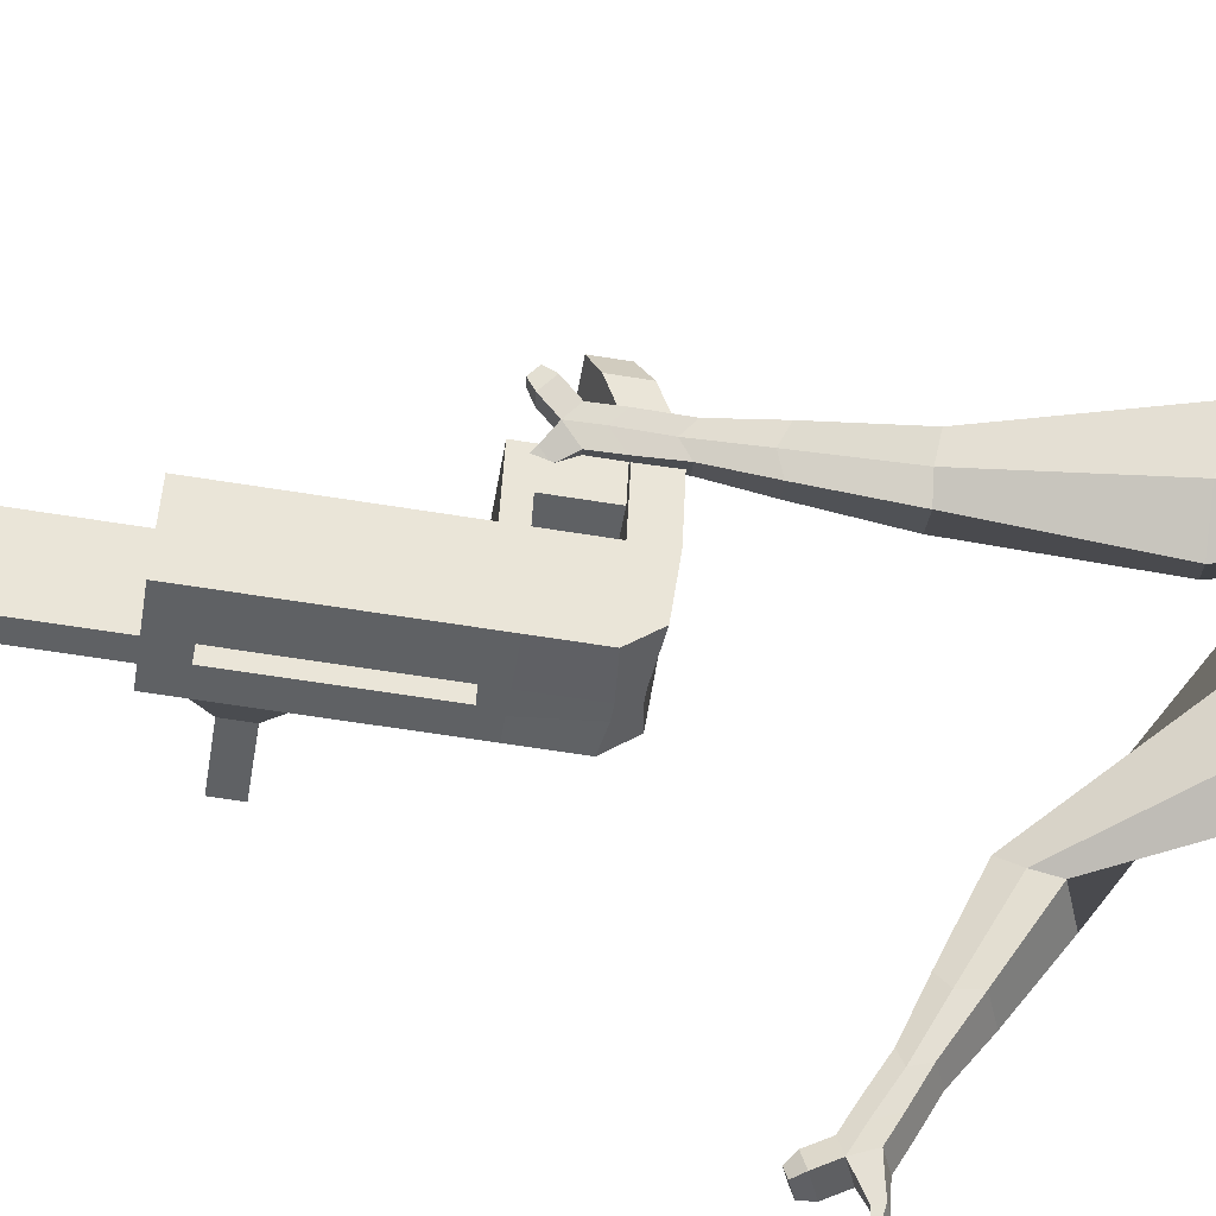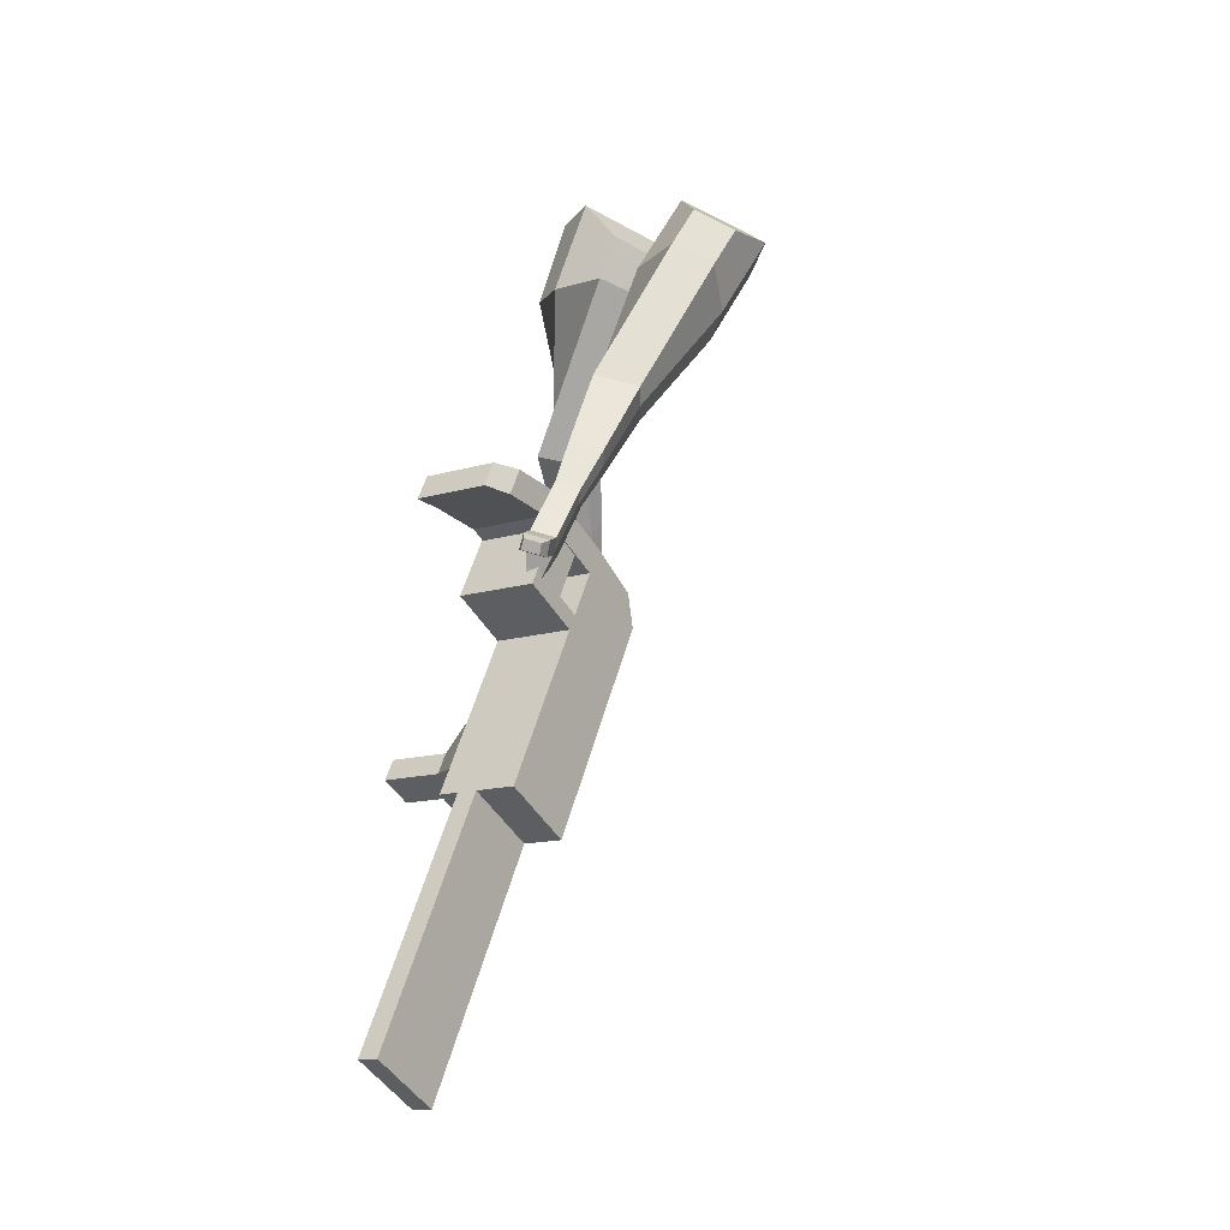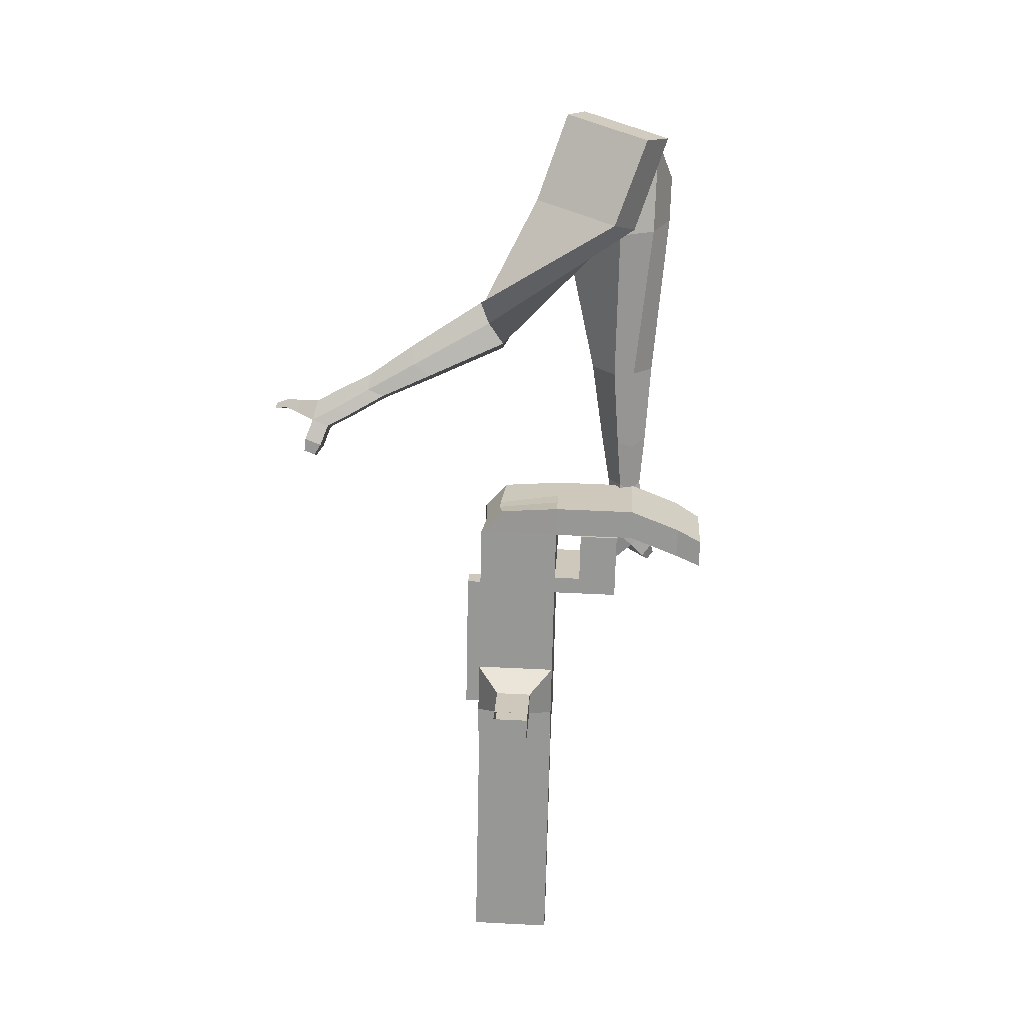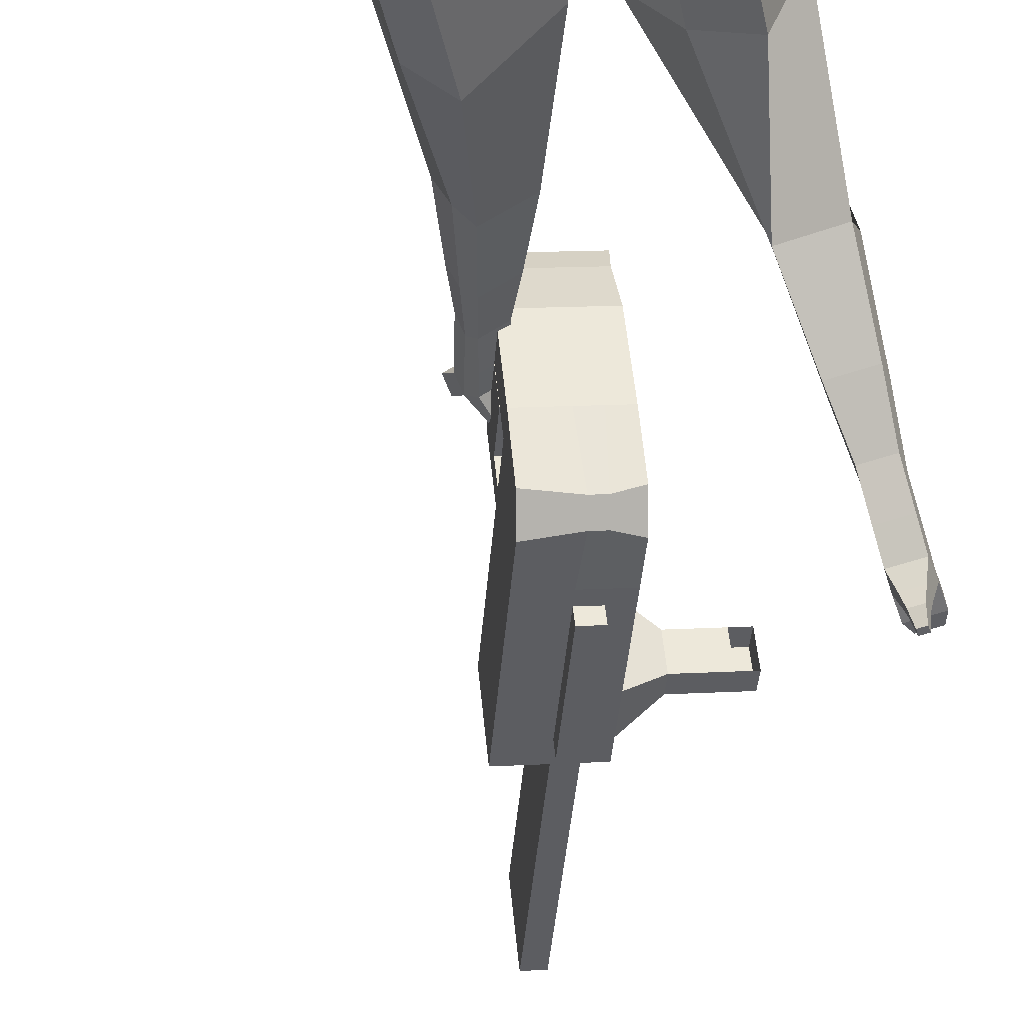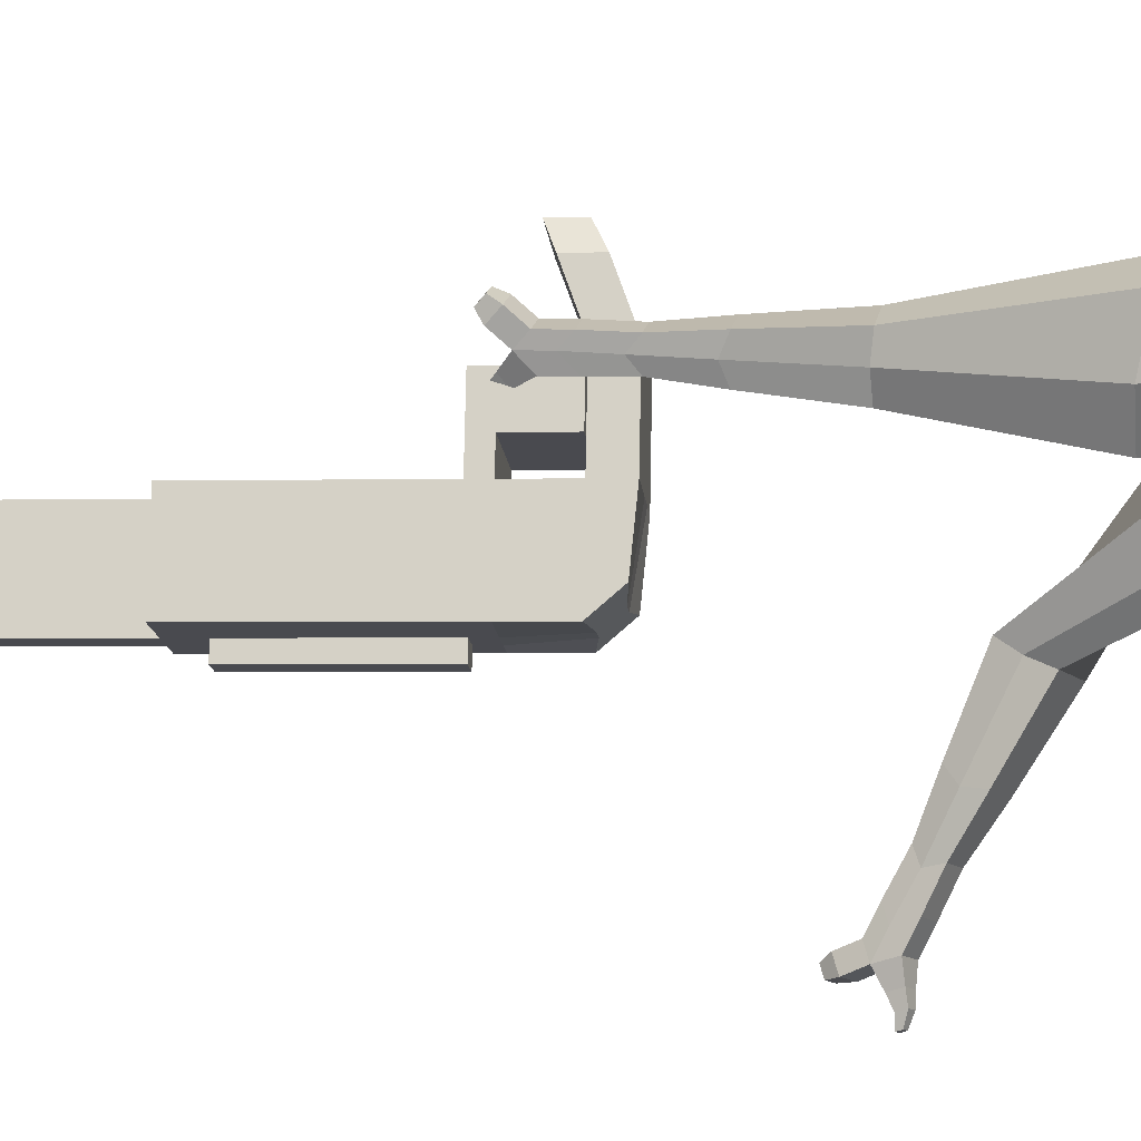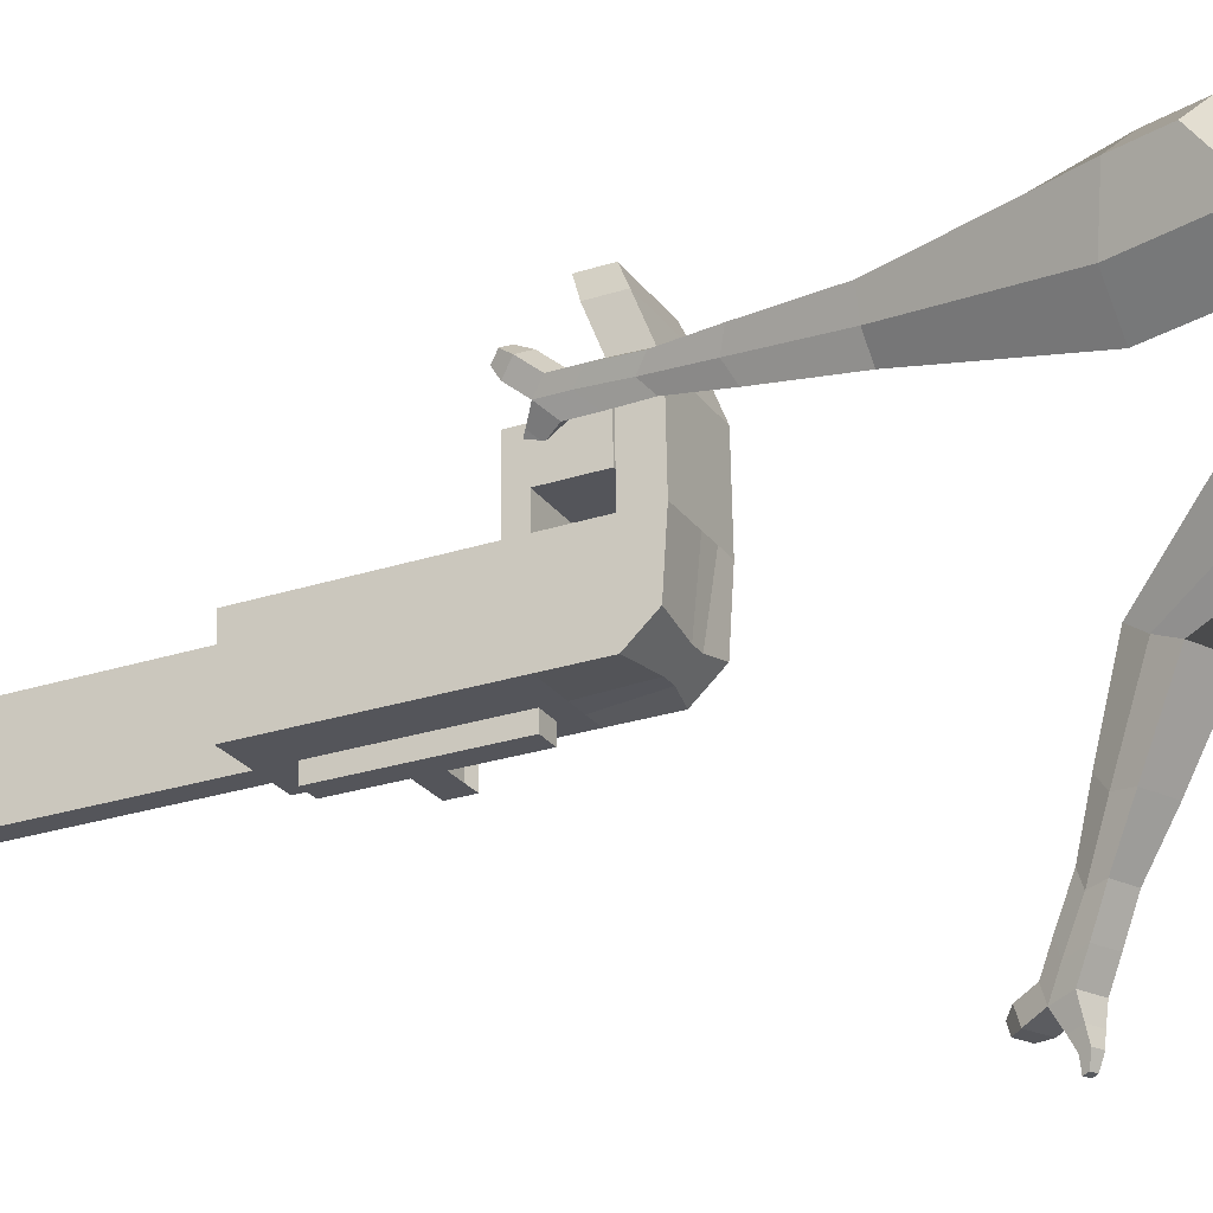
<metadata>
{"format":"obj","ext":"obj","renderer":"f3d","projection":"perspective","resolution":1024,"background":"white","views":[{"elev":-51.6,"azim":-116.8,"up":"+Y"},{"elev":-46.6,"azim":-144.6,"up":"+Z"},{"elev":39.2,"azim":99.4,"up":"+Z"},{"elev":-39.8,"azim":-21.8,"up":"+Y"},{"elev":-19.4,"azim":-102.4,"up":"+Y"},{"elev":-30.9,"azim":-81.0,"up":"+Y"}]}
</metadata>
<code>
o Cube.046_Cube.010
v 157.2 406.3 -1236
v 179.8 187 -1235
v 223.9 412.7 -1446
v 246.4 193.4 -1445
v -51.66 384.7 -1303
v -29.13 165.4 -1302
v 14.99 391.1 -1513
v 37.52 171.8 -1512
v 65.46 397.5 -946.6
v 87.99 178.2 -946.1
v -120.9 156.6 -1013
v -143.4 375.9 -1014
v 23.93 393.5 -815.8
v 46.46 174.3 -815.3
v -162.4 152.6 -882.2
v -184.9 371.9 -882.7
v -0.6004 391.2 -738.5
v 20.05 232.1 -751
v -188.8 210.5 -817.9
v -209.5 369.5 -805.4
v 1.473 612.1 -816.2
v -207.4 590.5 -883.2
v -23.06 609.7 -738.9
v -231.9 588.1 -805.9
v 79.78 398.9 -991.7
v 102.3 179.6 -991.2
v -129.1 377.2 -1059
v -106.6 158 -1058
v 58.02 469.9 -946.8
v -150.9 448.3 -1014
v 72.34 471.2 -991.9
v -136.5 449.6 -1059
v 47.23 574.9 -947
v -161.6 553.3 -1014
v 61.55 576.2 -992.1
v -147.3 554.6 -1059
v 17.43 466 -818.9
v -191.4 444.4 -885.8
v 6.644 571 -819.1
v -202.2 549.4 -886.1
v 2.98 749.6 -865.3
v -205.9 728 -932.3
v -21.55 747.3 -788
v -230.4 725.7 -855
v 200.3 410.4 -1372
v 222.9 191.2 -1371
v -8.537 388.8 -1439
v 13.99 169.6 -1438
v 119.4 401.9 -1479
v 142 182.6 -1479
v 52.78 395.5 -1269
v 75.31 176.2 -1269
v -38.98 386.7 -980.1
v -16.45 167.4 -979.6
v -80.51 382.7 -849.2
v -53.77 173.7 -835.6
v -105 380.3 -771.9
v -71.59 212.7 -792.2
v -103 601.3 -849.7
v -127.5 598.9 -772.4
v -2.132 168.8 -1025
v -24.66 388.1 -1025
v -46.42 459.1 -980.2
v -32.1 460.4 -1025
v -57.21 564.1 -980.5
v -42.89 565.4 -1026
v -87 455.2 -852.3
v -97.79 560.2 -852.6
v -101.5 738.8 -898.8
v -126 736.5 -821.5
v 118.4 180.4 -1405
v 95.9 399.6 -1405
v 171.6 407.3 -1462
v 127.5 181.6 -1252
v 35.77 172.8 -962.9
v -18.56 177.4 -824.3
v -36.37 216.4 -780.9
v 27.56 393.5 -1008
v 20.12 465.8 -1009
v 9.33 570.8 -1009
v 148.1 405 -1388
v 194.2 188 -1462
v 105 400.9 -1252
v 13.24 392.1 -963.3
v -28.29 388.1 -832.5
v -52.82 385.8 -755.2
v -50.75 606.7 -833
v -75.28 604.3 -755.7
v 50.09 174.2 -1008
v 5.804 464.5 -963.5
v -4.986 569.5 -963.7
v -34.79 460.6 -835.6
v -45.58 565.6 -835.8
v -49.24 744.2 -882.1
v -73.77 741.9 -804.8
v 170.7 185.8 -1388
v 54.31 133.2 -1008
v 2.086 127.7 -1025
v 174.9 144.7 -1388
v 122.6 139.3 -1404
v 79.53 135.2 -1269
v 131.7 140.6 -1252
v 282.7 357.2 -1305
v 263.6 355.4 -1245
v 273.5 258.4 -1245
v 292.6 260.3 -1305
v 327.8 361.9 -1291
v 308.7 360.1 -1231
v 318.7 263.1 -1231
v 337.8 264.9 -1291
v 396.9 369 -1269
v 377.8 367.2 -1209
v 387.8 270.3 -1208
v 406.8 272.1 -1269
v 441.3 373.6 -1254
v 422.2 371.8 -1194
v 432.2 274.9 -1194
v 451.3 276.7 -1254
v 413.1 209 -2152
v 360.9 203.6 -2169
v 338.4 422.8 -2169
v 390.6 428.3 -2152
v -85.15 806.6 -918
v -181.4 796.6 -948.9
v -107.8 804.4 -846.8
v -204 794.4 -877.7
v -11.52 814.4 -816
v 11.09 816.5 -887.2
v -37.03 811.5 -902.6
v -59.64 809.4 -831.4
f 45 46 4 3
f 49 50 8 7
f 47 48 6 5
f 26 25 9 10
f 72 47 5 51
f 96 46 2 74
f 10 9 13 14
f 84 9 29 90
f 89 26 10 75
f 27 28 11 12
f 76 14 18 77
f 75 10 14 76
f 12 11 15 16
f 53 12 16 55
f 86 77 18 17
f 16 15 19 20
f 16 20 24 22
f 14 13 17 18
f 59 22 42 69
f 86 17 23 88
f 17 13 21 23
f 55 16 22 59
f 5 6 28 27
f 74 2 26 89
f 51 5 27 62
f 2 1 25 26
f 32 30 34 36
f 62 27 32 64
f 27 12 30 32
f 9 25 31 29
f 66 36 34 65
f 90 29 37 92
f 64 32 36 66
f 29 31 35 33
f 92 37 39 93
f 29 33 39 37
f 34 30 38 40
f 65 34 40 68
f 69 42 124 123
f 23 21 41 43
f 88 23 43 95
f 22 24 44 42
f 82 4 46 96
f 49 7 47 72
f 7 8 48 47
f 46 45 103 106
f 73 49 72 81
f 8 50 71 48
f 24 60 70 44
f 42 44 126 124
f 91 65 68 93
f 38 67 68 40
f 79 64 66 80
f 30 63 67 38
f 80 66 65 91
f 78 62 64 79
f 83 51 62 78
f 6 52 61 28
f 85 55 59 87
f 20 57 60 24
f 87 59 69 94
f 20 19 58 57
f 84 53 55 85
f 11 54 56 15
f 15 56 58 19
f 28 61 54 11
f 12 53 63 30
f 48 71 52 6
f 81 72 51 83
f 50 49 121 120
f 3 4 82 73
f 45 81 83 1
f 9 84 85 13
f 21 87 94 41
f 13 85 87 21
f 1 83 78 25
f 25 78 79 31
f 35 80 91 33
f 31 79 80 35
f 33 91 93 39
f 70 95 130 125
f 3 73 81 45
f 50 82 96 71
f 60 88 95 70
f 67 92 93 68
f 63 90 92 67
f 52 71 100 101
f 57 86 88 60
f 57 58 77 86
f 54 75 76 56
f 56 76 77 58
f 61 89 75 54
f 53 84 90 63
f 89 61 98 97
f 101 102 97 98
f 100 99 102 101
f 61 52 101 98
f 74 89 97 102
f 71 96 99 100
f 96 74 102 99
f 106 103 107 110
f 1 2 105 104
f 2 46 106 105
f 45 1 104 103
f 109 110 114 113
f 104 105 109 108
f 105 106 110 109
f 103 104 108 107
f 113 114 118 117
f 107 108 112 111
f 110 107 111 114
f 108 109 113 112
f 116 117 118 115
f 111 112 116 115
f 114 111 115 118
f 122 119 120 121
f 82 50 120 119
f 73 82 119 122
f 49 73 122 121
f 123 124 126 125
f 129 123 125 130
f 128 129 130 127
f 95 43 127 130
f 94 69 123 129
f 43 41 128 127
f 44 70 125 126
f 41 94 129 128
o Cube.048_Cube.024
v -542.1 493.7 155.6
v -678.7 319.3 58.77
v -411.4 503.9 -47.39
v -547.3 329.4 -144
v -694.1 620.7 -5.984
v -764.1 531.3 -55.61
v -627 626 -110
v -696.6 536.7 -159.1
v -387.1 440 -490.8
v -294.3 514.8 -448.3
v -367.9 616.2 -465.9
v -460.8 541.4 -508.4
v -309 483.4 -688.1
v -240.7 538.4 -656.8
v -294.9 612.9 -669.8
v -363.2 558 -701
v -259.8 513.4 -811.1
v -209.9 553.6 -788.3
v -249.5 608.1 -797.8
v -299.4 567.9 -820.6
v -492.3 592 -73.22
v -636.4 407.3 -174.6
v -631.2 581.1 142.2
v -776.1 396.1 39.46
v -326.2 568.3 -461
v -424.8 488.9 -506.1
v -259.1 579.1 -679.9
v -331.6 520.7 -713.1
v -218.6 584.6 -817.6
v -271.6 541.9 -841.9
v -224.7 519.3 -898.3
v -174.8 559.5 -875.4
v -183.4 596 -914.7
v -236.4 553.4 -938.9
v -264.2 578.5 -916.1
v -214.3 618.7 -893.3
v -200.3 524.6 -961.1
v -150.4 564.8 -938.3
v -159 601.4 -977.5
v -212 558.7 -1002
v -239.8 583.8 -979
v -189.9 624 -956.1
v -162.2 515.4 -992
v -130.1 541.3 -977.3
v -135.6 564.8 -1003
v -169.7 537.4 -1018
v -218.4 591.9 -1046
v -246.2 617 -1023
v -196.3 657.2 -1000
v -165.4 634.5 -1022
v -136.7 507.8 -1013
v -115.1 525.2 -1003
v -118.8 541.1 -1020
v -141.8 522.6 -1031
v -117 508.7 -1041
v -103.4 519.6 -1035
v -105.8 529.5 -1046
v -120.1 517.9 -1052
v -217.9 620.9 -1062
v -236.4 637.6 -1047
v -203.2 664.3 -1032
v -182.7 649.3 -1046
v -238 583 355
v -323.6 357.4 367.8
v -105.7 518.2 165.4
v -190.6 296.1 175.6
v -409.2 574.1 165.4
v -453.1 458.5 171.9
v -334.5 545.2 65.8
v -384.9 427 73.4
v -62.33 163 -101.1
v 34.54 179.3 -22.82
v 93.43 249.5 -108.1
v -0.9232 233.6 -186.3
v 50.2 -3.168 -182.5
v 121.3 6.556 -123.2
v 166.4 58.46 -185.9
v 95.34 48.74 -245.2
v 123.2 -105.8 -233.5
v 175.1 -98.7 -190.2
v 208.1 -60.77 -236
v 156.2 -67.87 -279.4
v -193.9 563.1 105.9
v -294.7 324.3 117.6
v -345.1 628.9 308.1
v -435.9 389.4 321.7
v 70.44 207.3 -62.73
v -32.22 193.3 -148.3
v 154.1 17.28 -159.8
v 78.61 6.957 -222.8
v 204.8 -101.9 -222
v 149.6 -109.4 -268
v 161.5 -185.2 -266.5
v 213.4 -178.1 -223.2
v 250.1 -186.2 -262.5
v 194.9 -193.7 -308.5
v 200.4 -151.4 -318.7
v 252.3 -144.3 -275.4
v 189.7 -241.6 -291
v 241.6 -234.5 -247.7
v 278.2 -242.5 -287.1
v 223.1 -250.1 -333
v 228.6 -207.8 -343.2
v 280.5 -200.7 -299.9
v 204.3 -288.4 -281.9
v 237.7 -283.8 -254
v 261.3 -289 -279.3
v 225.8 -293.9 -308.9
v 258.7 -264.4 -373.4
v 264.2 -222.1 -383.6
v 316.1 -215 -340.3
v 313.9 -256.9 -327.5
v 212.8 -320.6 -275.6
v 235.3 -317.5 -256.8
v 251.2 -321 -273.8
v 227.3 -324.3 -293.8
v 227.9 -351.3 -280
v 242 -349.4 -268.2
v 251.9 -351.6 -278.9
v 236.9 -353.6 -291.4
v 287.8 -263.8 -389.4
v 291.4 -235.7 -396.2
v 326 -231 -367.4
v 324.5 -258.8 -358.9
f 131 132 134 133
f 138 137 141 142
f 137 138 136 135
f 153 154 132 131
f 151 137 135 153
f 152 134 132 154
f 142 141 145 146
f 151 133 140 155
f 152 138 142 156
f 133 134 139 140
f 158 146 150 160
f 155 140 144 157
f 156 142 146 158
f 140 139 143 144
f 149 159 163 166
f 144 143 147 148
f 146 145 149 150
f 157 144 148 159
f 145 157 159 149
f 148 147 161 162
f 139 156 158 143
f 141 155 157 145
f 143 158 160 147
f 134 152 156 139
f 137 151 155 141
f 138 152 154 136
f 133 151 153 131
f 135 136 154 153
f 165 166 172 171
f 161 164 170 167
f 150 149 166 165
f 159 148 162 163
f 147 160 164 161
f 160 150 165 164
f 172 169 180 179
f 168 167 173 174
f 163 162 168 169
f 166 163 169 172
f 164 165 171 170
f 162 161 167 168
f 176 175 183 184
f 167 170 176 173
f 169 168 174 175
f 170 169 175 176
f 179 180 192 191
f 170 171 178 177
f 171 172 179 178
f 169 170 177 180
f 184 183 187 188
f 175 174 182 183
f 173 176 184 181
f 174 173 181 182
f 186 185 188 187
f 183 182 186 187
f 181 184 188 185
f 182 181 185 186
f 192 189 190 191
f 177 178 190 189
f 180 177 189 192
f 178 179 191 190
f 193 194 196 195
f 200 199 203 204
f 199 200 198 197
f 215 216 194 193
f 213 199 197 215
f 214 196 194 216
f 204 203 207 208
f 213 195 202 217
f 214 200 204 218
f 195 196 201 202
f 220 208 212 222
f 217 202 206 219
f 218 204 208 220
f 202 201 205 206
f 211 221 225 228
f 206 205 209 210
f 208 207 211 212
f 219 206 210 221
f 207 219 221 211
f 210 209 223 224
f 201 218 220 205
f 203 217 219 207
f 205 220 222 209
f 196 214 218 201
f 199 213 217 203
f 200 214 216 198
f 195 213 215 193
f 197 198 216 215
f 227 228 234 233
f 223 226 232 229
f 212 211 228 227
f 221 210 224 225
f 209 222 226 223
f 222 212 227 226
f 234 231 242 241
f 230 229 235 236
f 225 224 230 231
f 228 225 231 234
f 226 227 233 232
f 224 223 229 230
f 238 237 245 246
f 229 232 238 235
f 231 230 236 237
f 232 231 237 238
f 241 242 254 253
f 232 233 240 239
f 233 234 241 240
f 231 232 239 242
f 246 245 249 250
f 237 236 244 245
f 235 238 246 243
f 236 235 243 244
f 248 247 250 249
f 245 244 248 249
f 243 246 250 247
f 244 243 247 248
f 254 251 252 253
f 239 240 252 251
f 242 239 251 254
f 240 241 253 252

</code>
